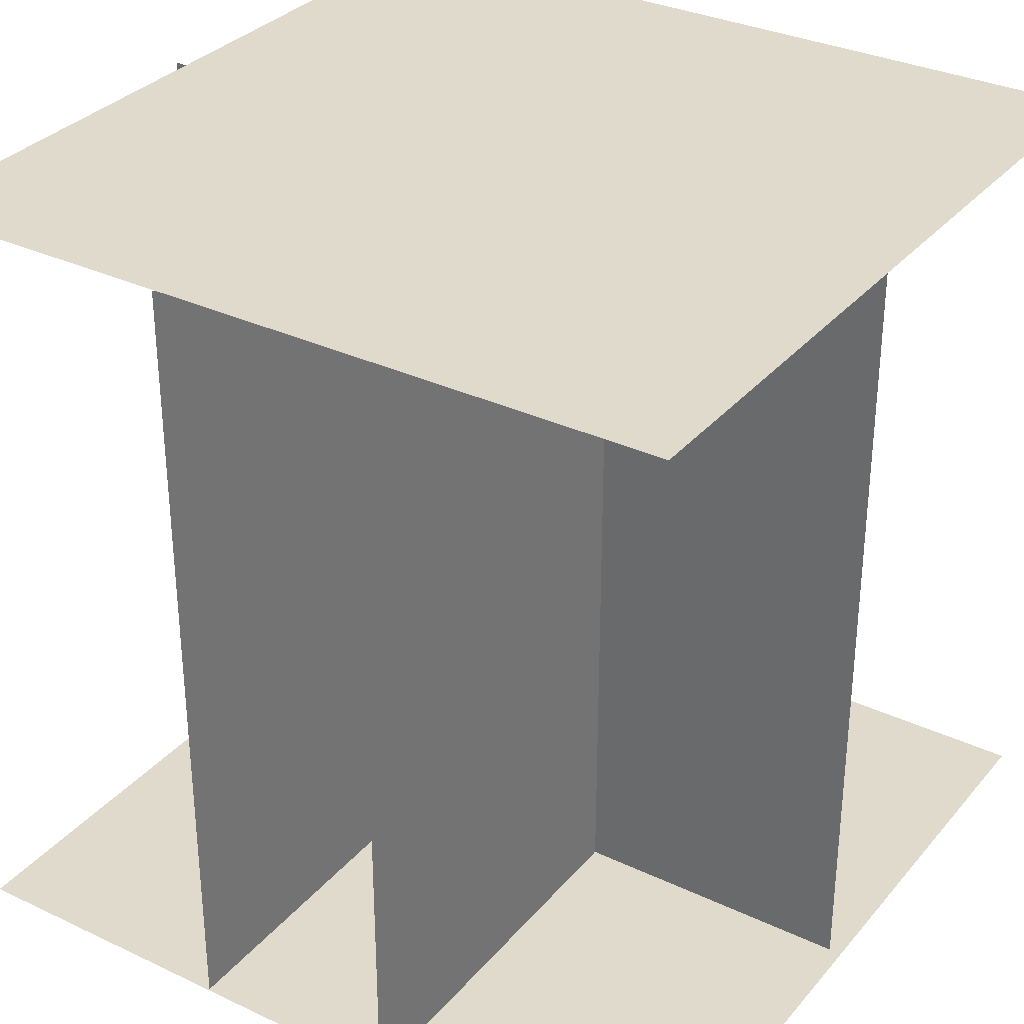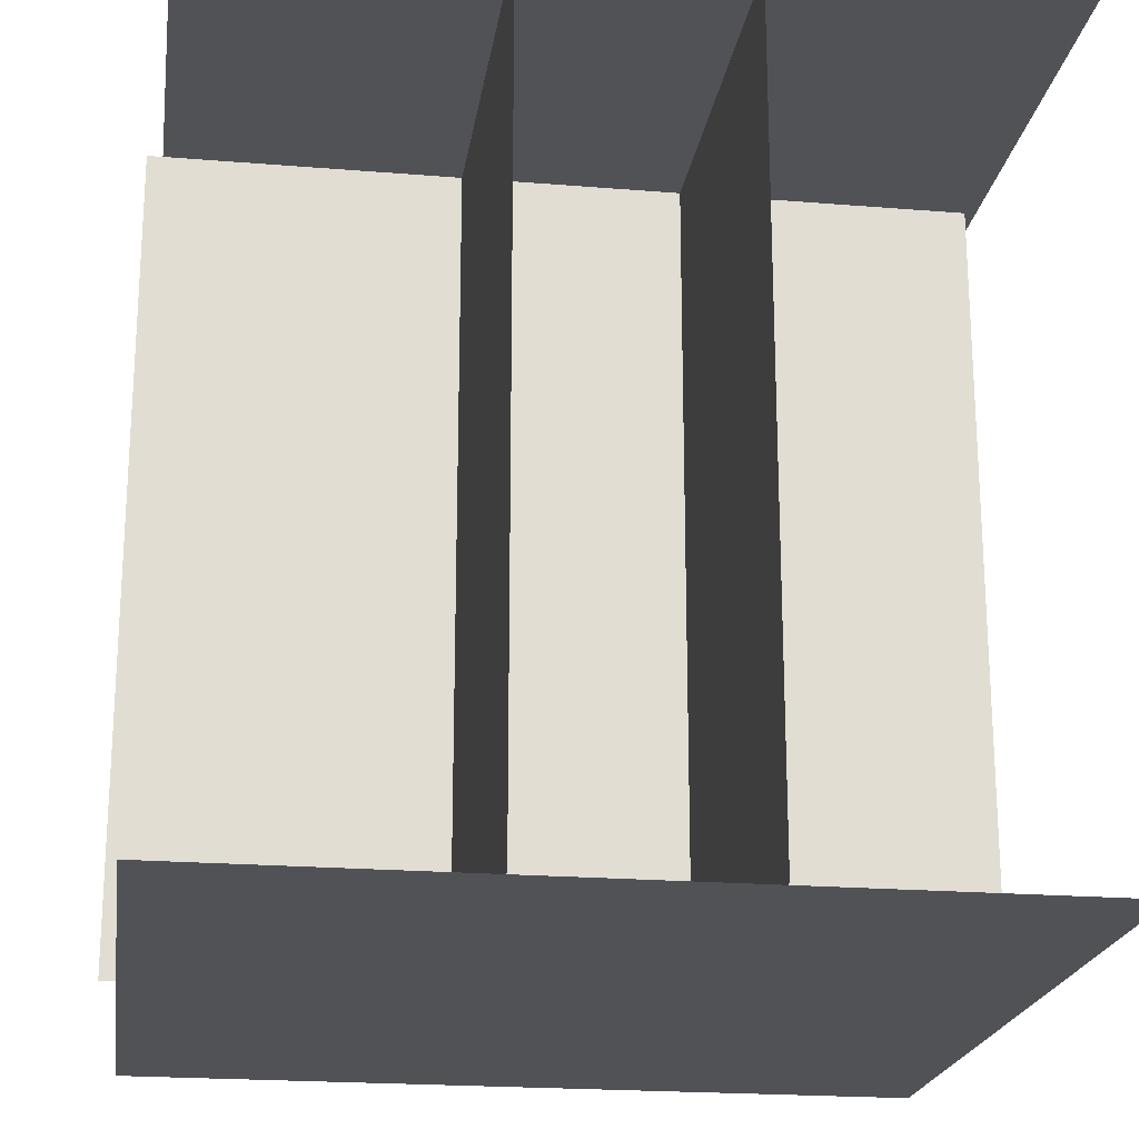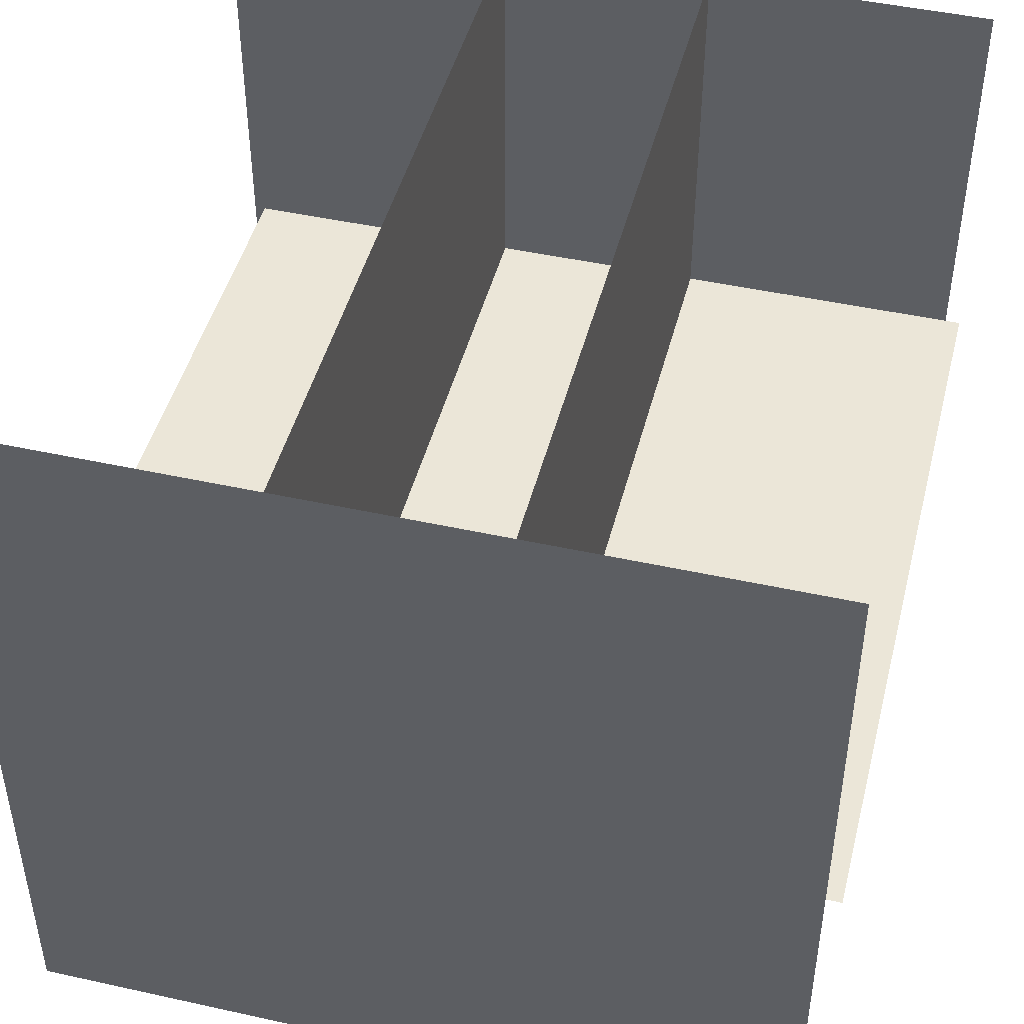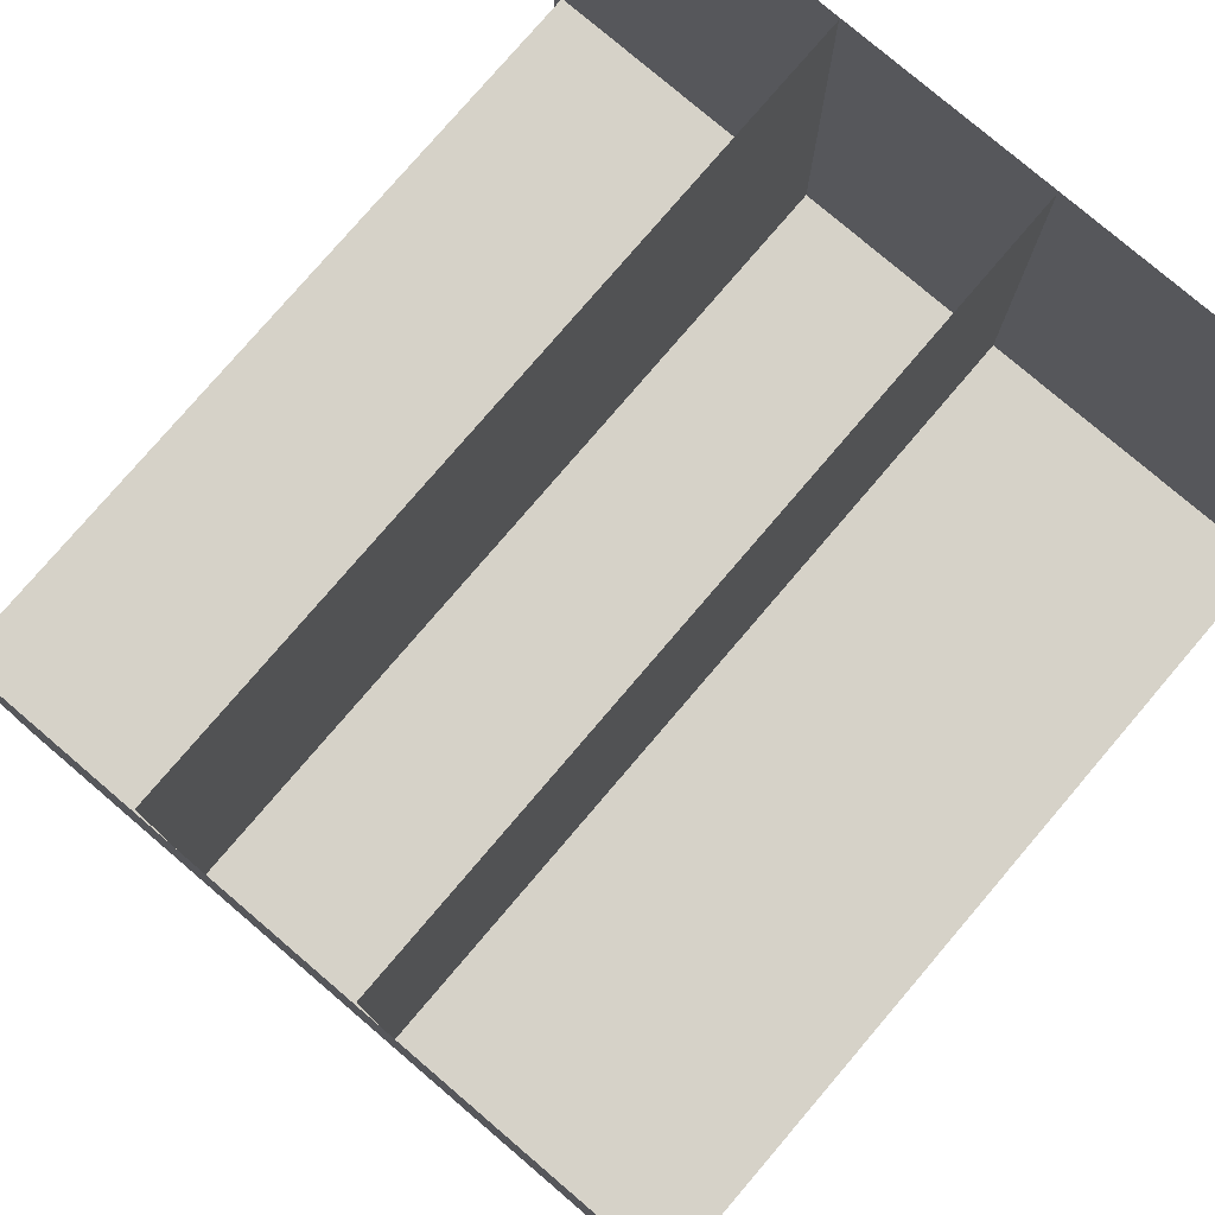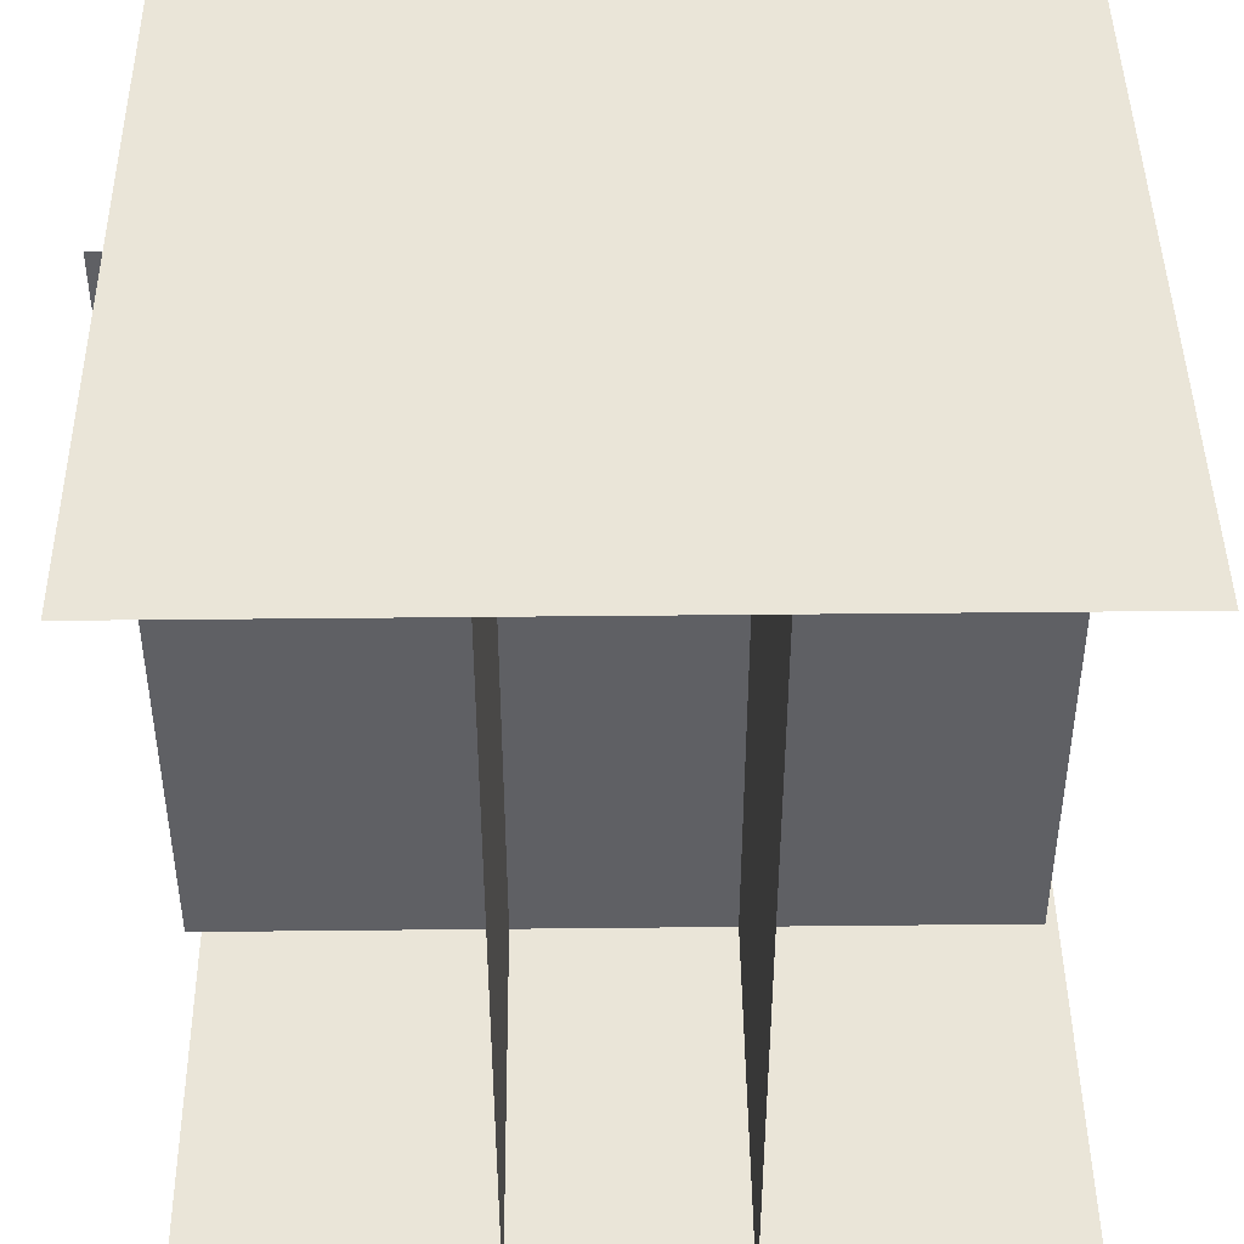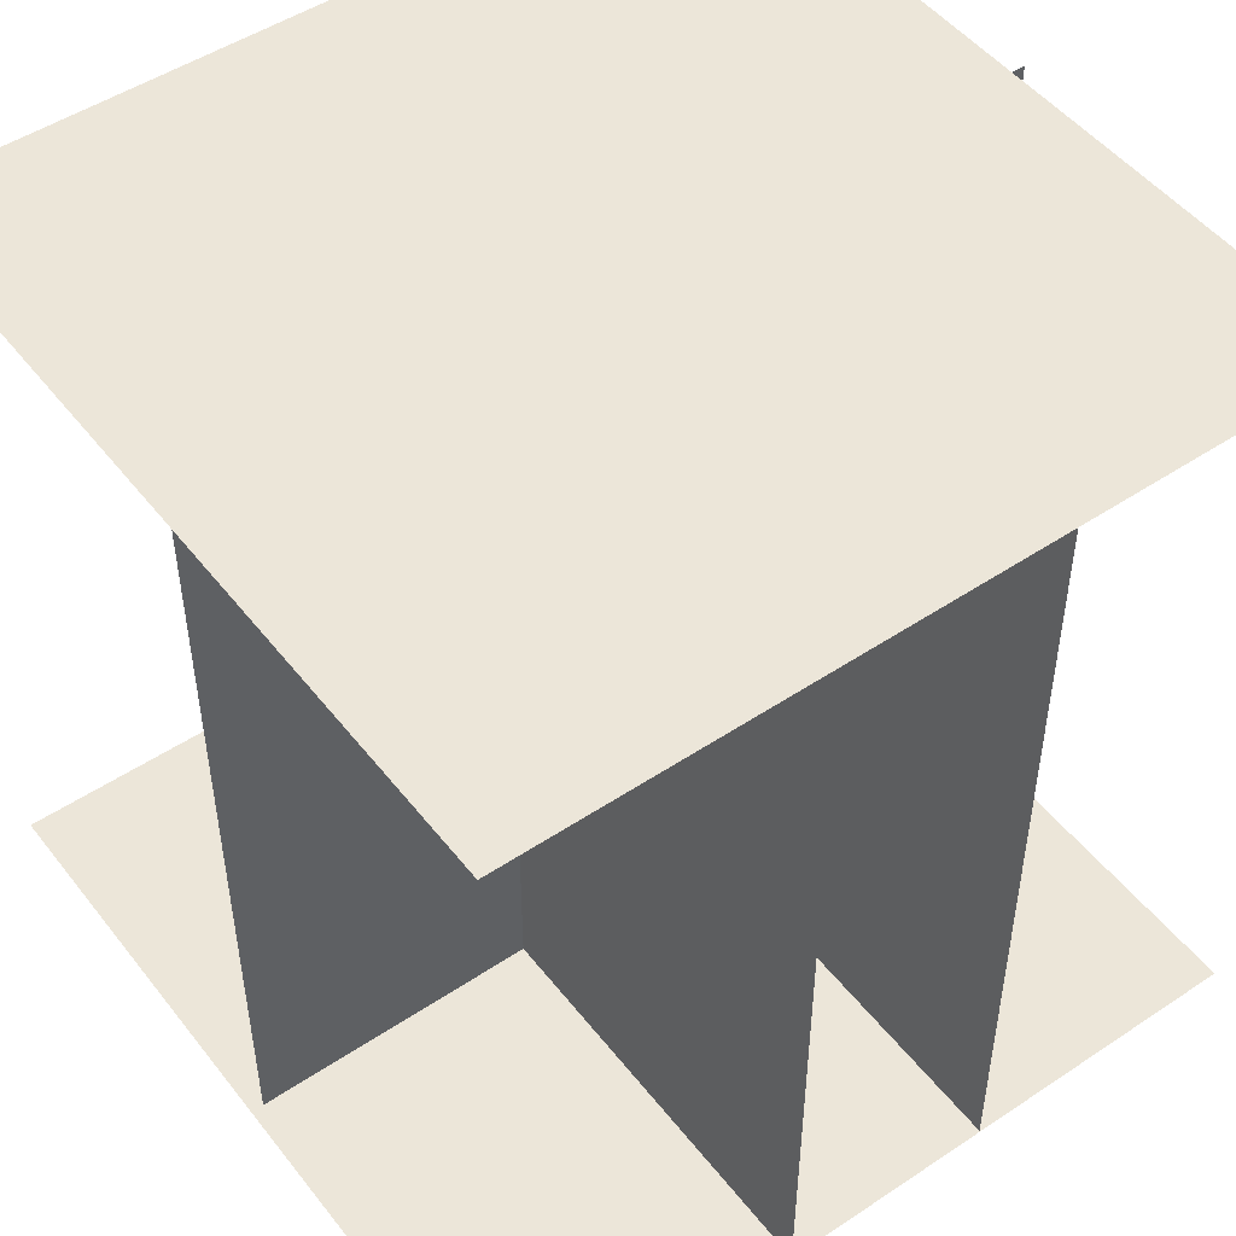
<metadata>
{"format":"obj","ext":"obj","renderer":"f3d","projection":"perspective","resolution":1024,"background":"white","views":[{"elev":32.4,"azim":-146.7,"up":"+Z"},{"elev":-21.1,"azim":171.7,"up":"+Z"},{"elev":46.2,"azim":14.2,"up":"+Y"},{"elev":78.2,"azim":40.5,"up":"+Y"},{"elev":44.6,"azim":179.3,"up":"+Z"},{"elev":49.4,"azim":-36.4,"up":"+Z"}]}
</metadata>
<code>
o Cube
v -377.2 -22.77 384.6
v -377.2 -22.77 -373.8
v 384.2 -22.77 384.6
v 384.2 -22.77 -373.8
f 1 3 4 2
o Cube.001
v -105.6 357 384.6
v -105.6 357 -373.8
v -105.6 -404.4 384.6
v -105.6 -404.4 -373.8
f 5 7 8 6
o Cube.002
v 97.59 357 384.6
v 97.59 357 -373.8
v 97.59 -404.4 384.6
v 97.59 -404.4 -373.8
f 9 11 12 10
o Cube.003
v 369.8 357 -375.5
v -388.6 357 -375.5
v 369.8 -404.4 -375.5
v -388.6 -404.4 -375.5
f 13 15 16 14
o Cube.007
v -377.2 -22.77 384.6
v -377.2 -22.77 -373.8
v 384.2 -22.77 384.6
v 384.2 -22.77 -373.8
f 17 19 20 18
o Cube.006
v -105.6 357 384.6
v -105.6 357 -373.8
v -105.6 -404.4 384.6
v -105.6 -404.4 -373.8
f 21 23 24 22
o Cube.005
v 97.59 357 384.6
v 97.59 357 -373.8
v 97.59 -404.4 384.6
v 97.59 -404.4 -373.8
f 25 27 28 26
o Cube.004
v 369.8 357 386.4
v -388.6 357 386.4
v 369.8 -404.4 386.4
v -388.6 -404.4 386.4
f 29 31 32 30

</code>
